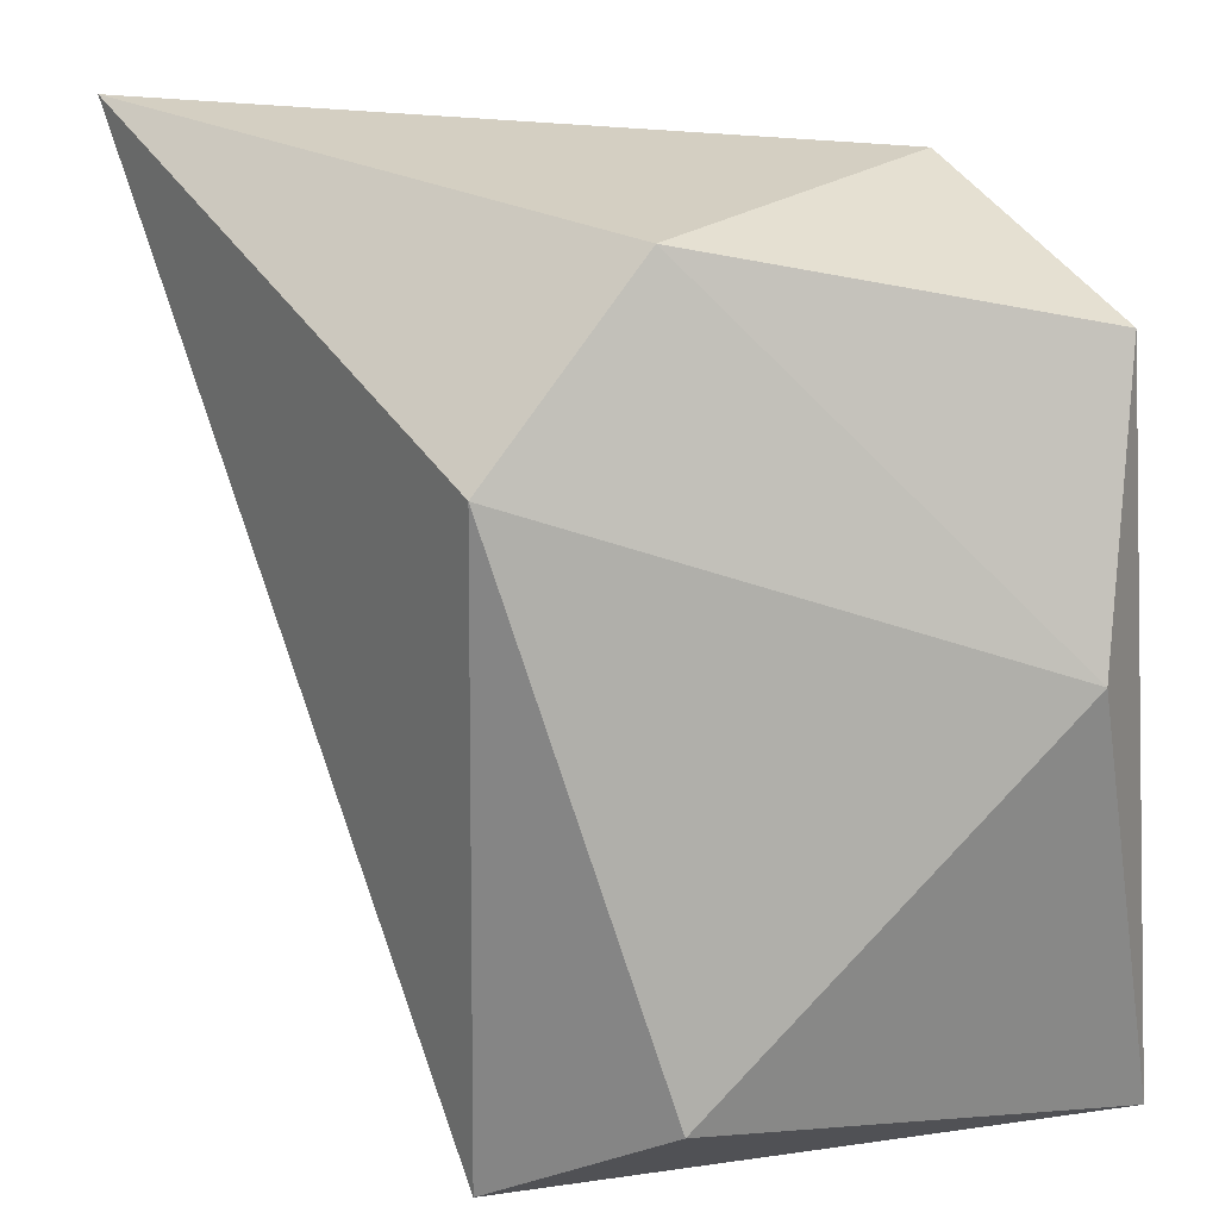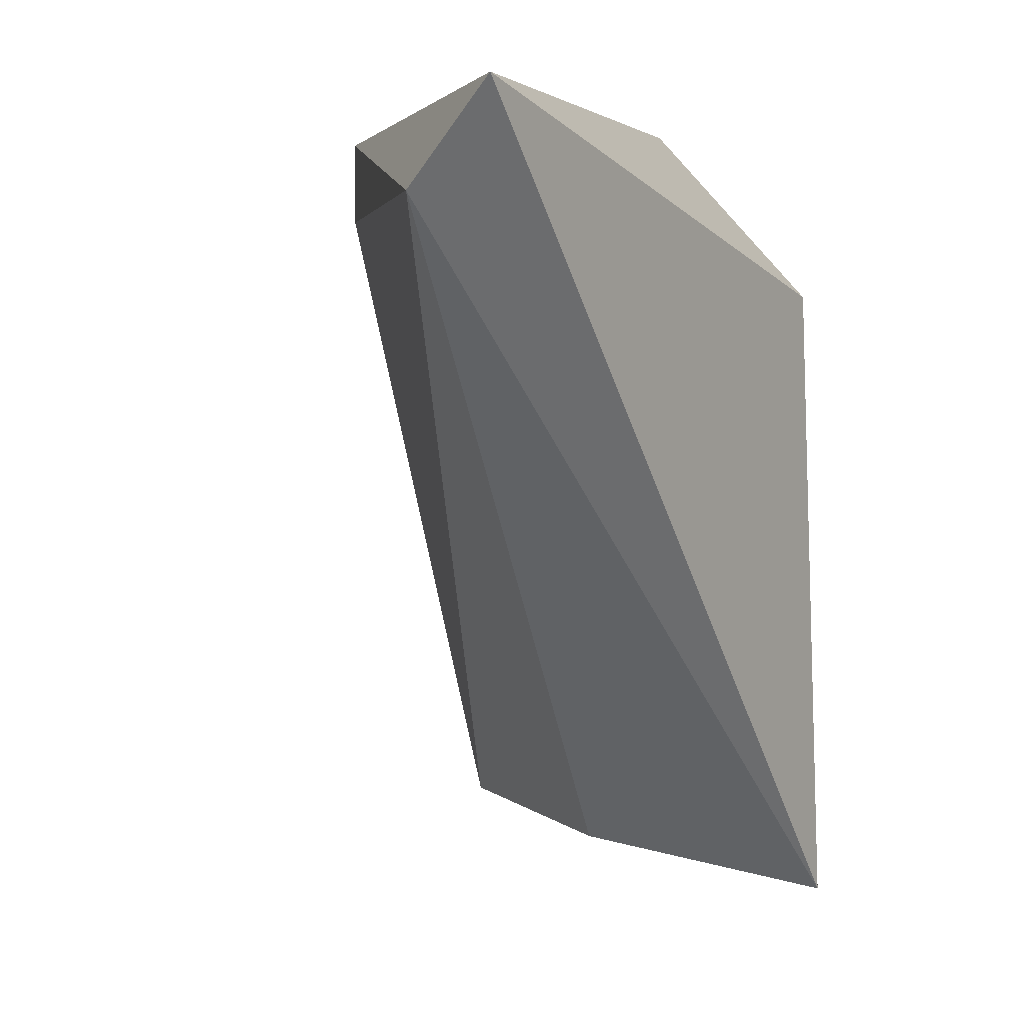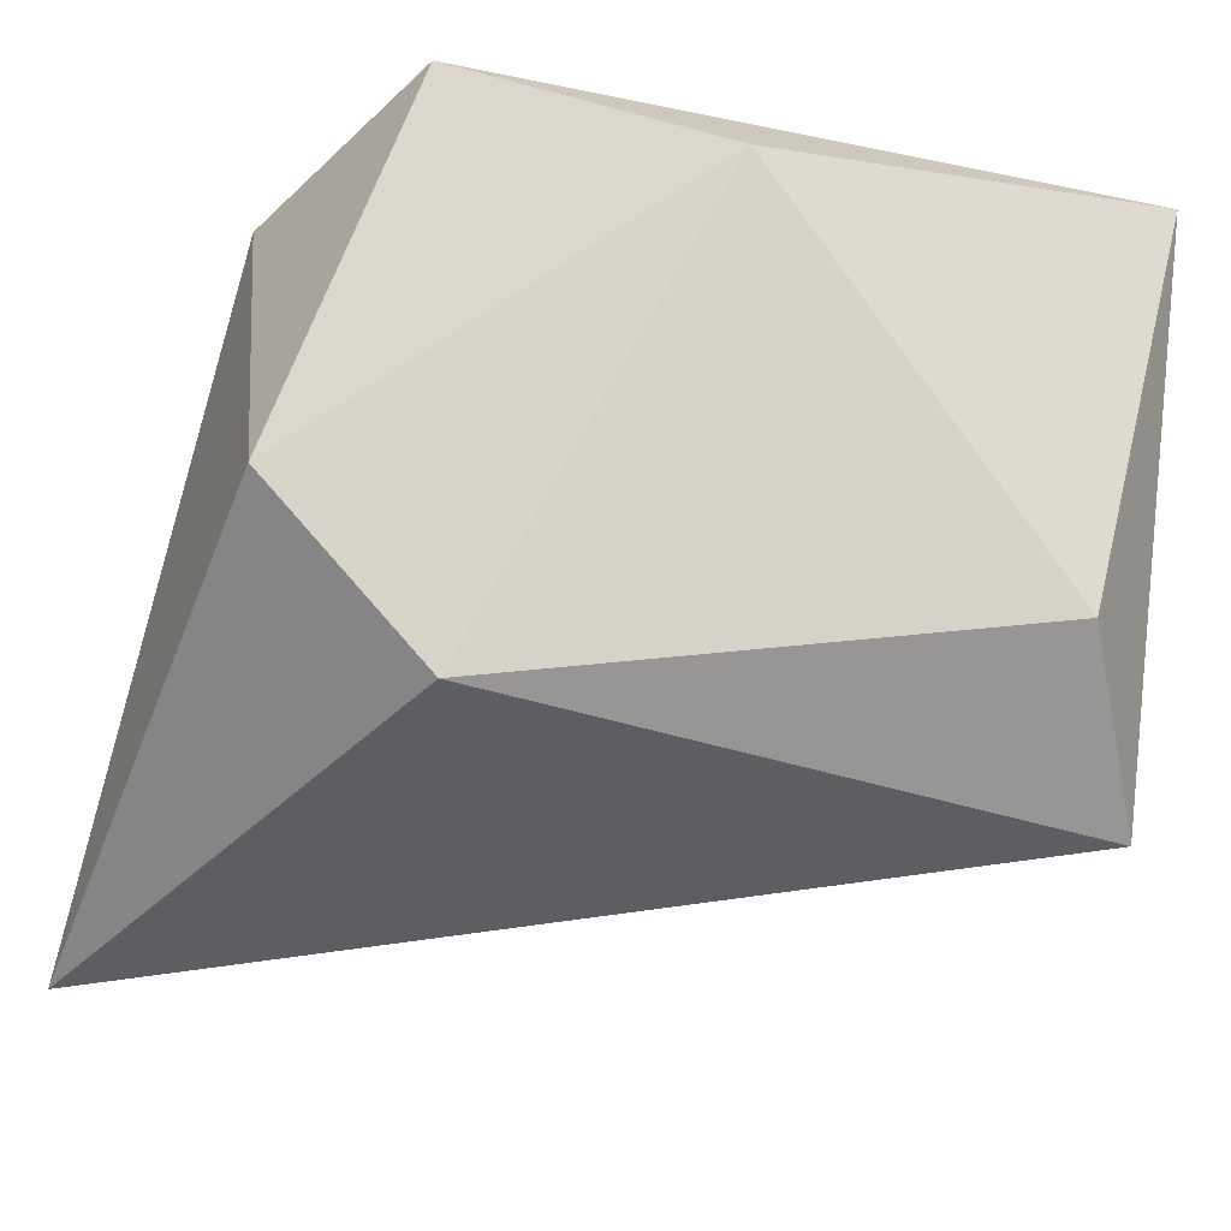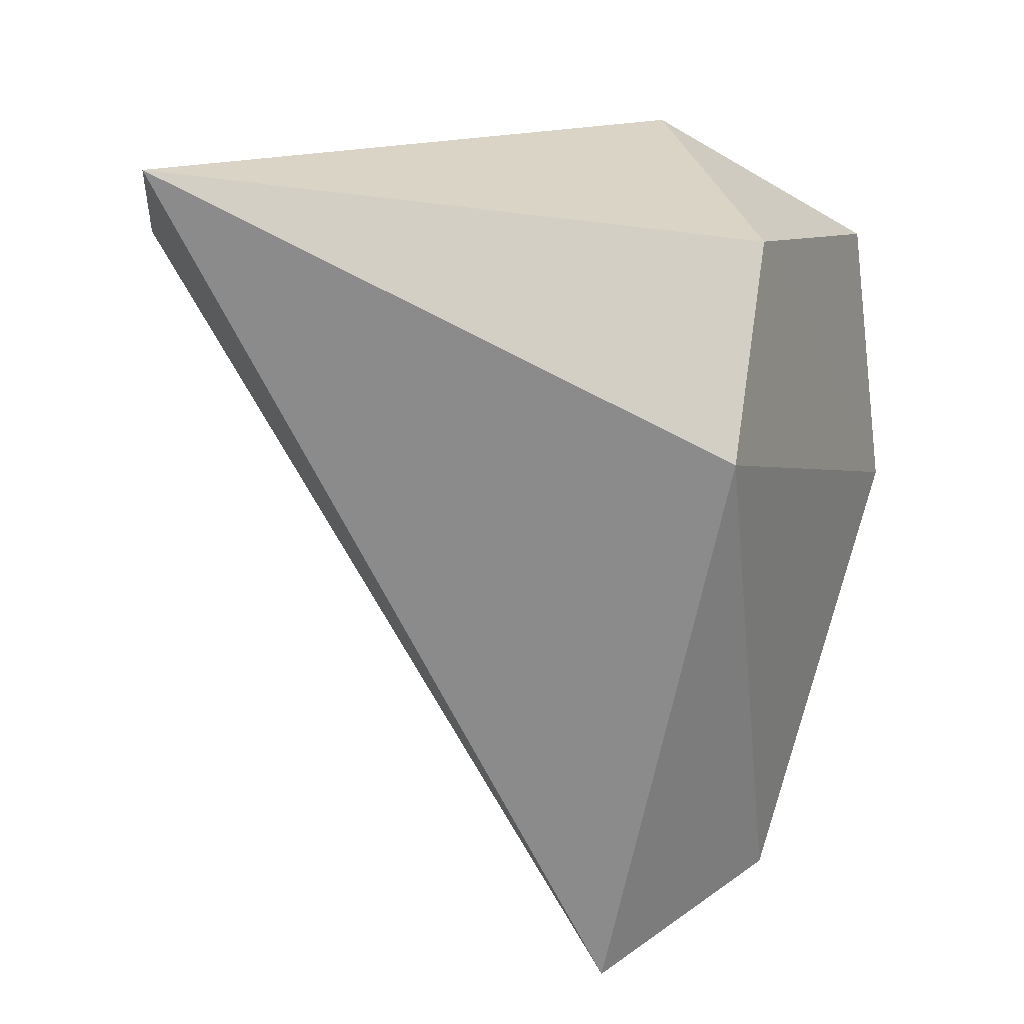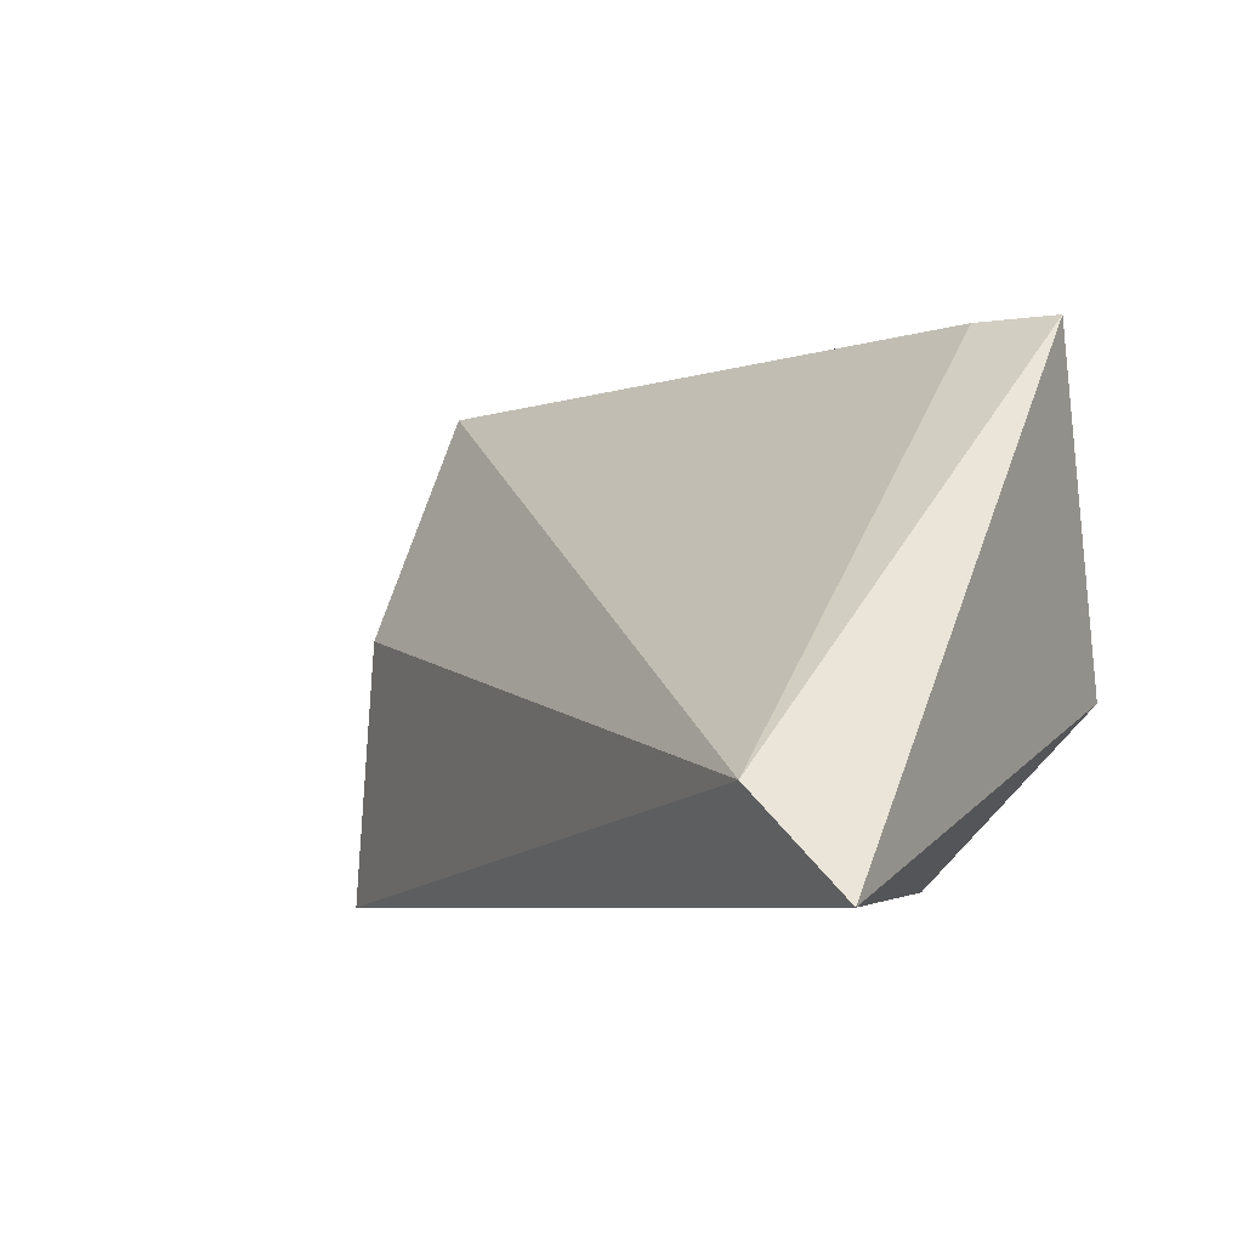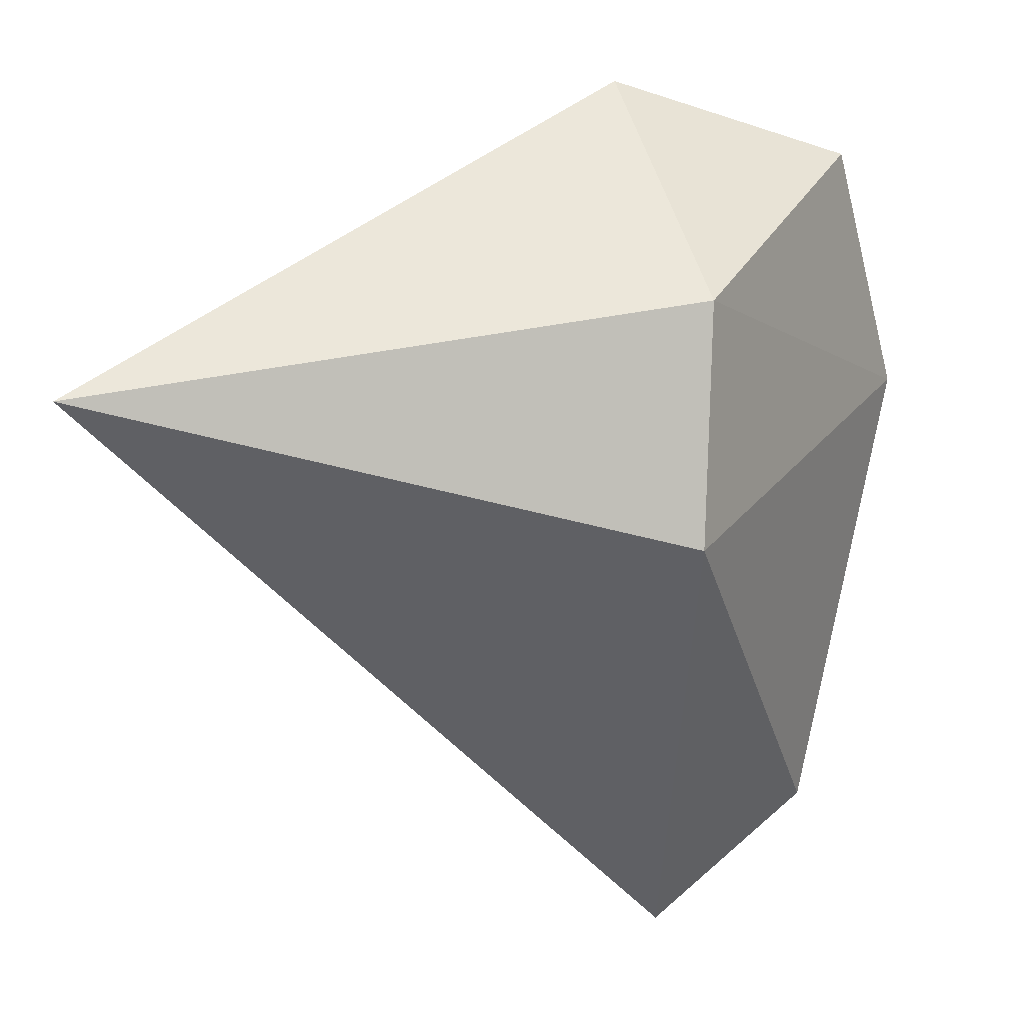
<metadata>
{"format":"obj","ext":"obj","renderer":"f3d","projection":"perspective","resolution":1024,"background":"white","views":[{"elev":25.1,"azim":55.8,"up":"+Z"},{"elev":4.5,"azim":-57.6,"up":"+Z"},{"elev":-36.9,"azim":68.0,"up":"+Y"},{"elev":-62.4,"azim":-12.2,"up":"+Y"},{"elev":-5.2,"azim":-63.2,"up":"+Y"},{"elev":-42.5,"azim":-2.8,"up":"+Y"}]}
</metadata>
<code>
v 0.0437 -0.01151 0.06103
v 0.0437 -0.007761 0.05227
v 0.0437 -0.009012 0.06353
v 0.03494 -0.01026 0.06228
v 0.0462 -0.01026 0.05353
v 0.0462 -0.004009 0.06228
v 0.0462 -0.004009 0.05227
v 0.04387 -0.01178 0.05188
v 0.03481 -0.01159 0.06365
v 0.04245 -0.004009 0.06228
v 0.04245 -0.004009 0.06353
v 0.04745 -0.00526 0.05853
v 0.04745 -0.004009 0.05227
f 9 3 11
f 9 8 1
f 6 13 10
f 2 8 4
f 8 9 4
f 1 8 5
f 8 13 5
f 9 1 3
f 8 2 7
f 13 8 7
f 10 13 7
f 4 10 7
f 2 4 7
f 13 6 12
f 1 5 12
f 5 13 12
f 6 3 12
f 3 1 12
f 6 10 11
f 4 9 11
f 10 4 11
f 3 6 11

</code>
